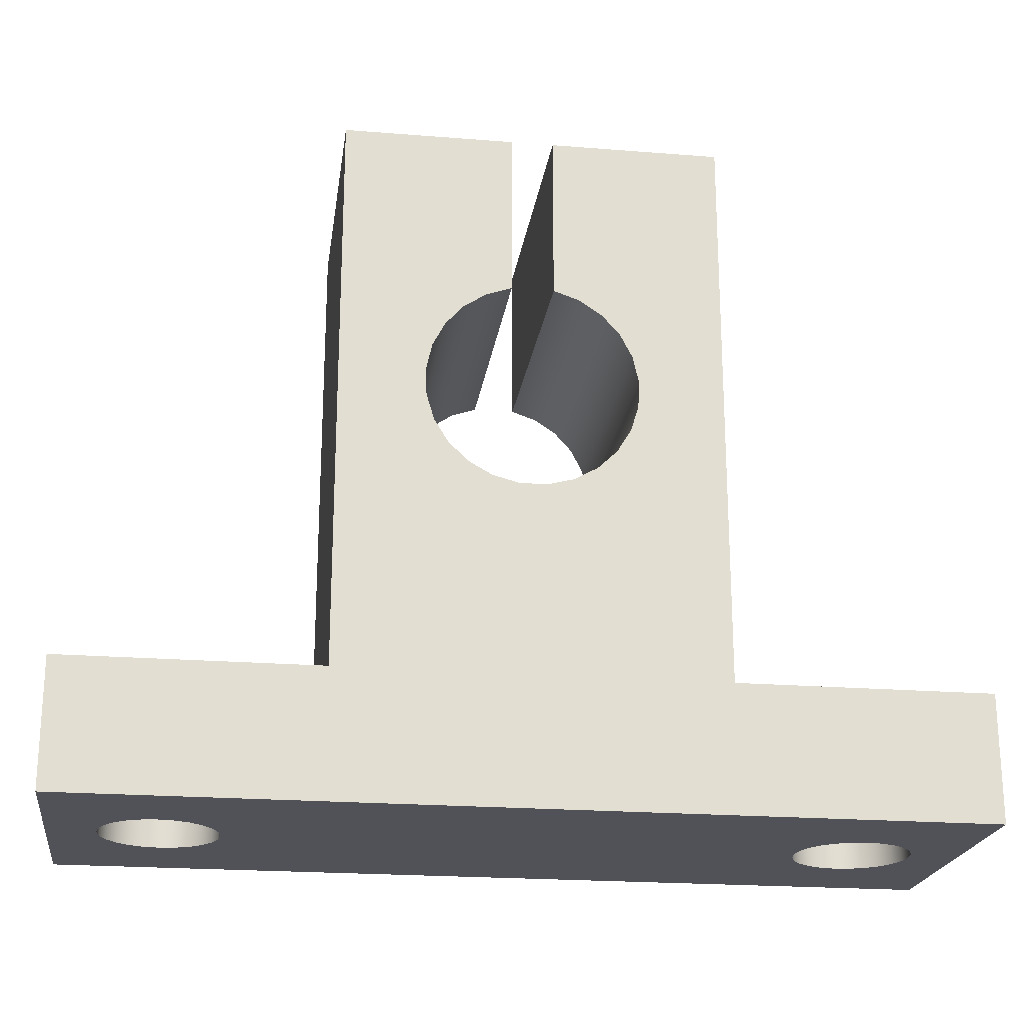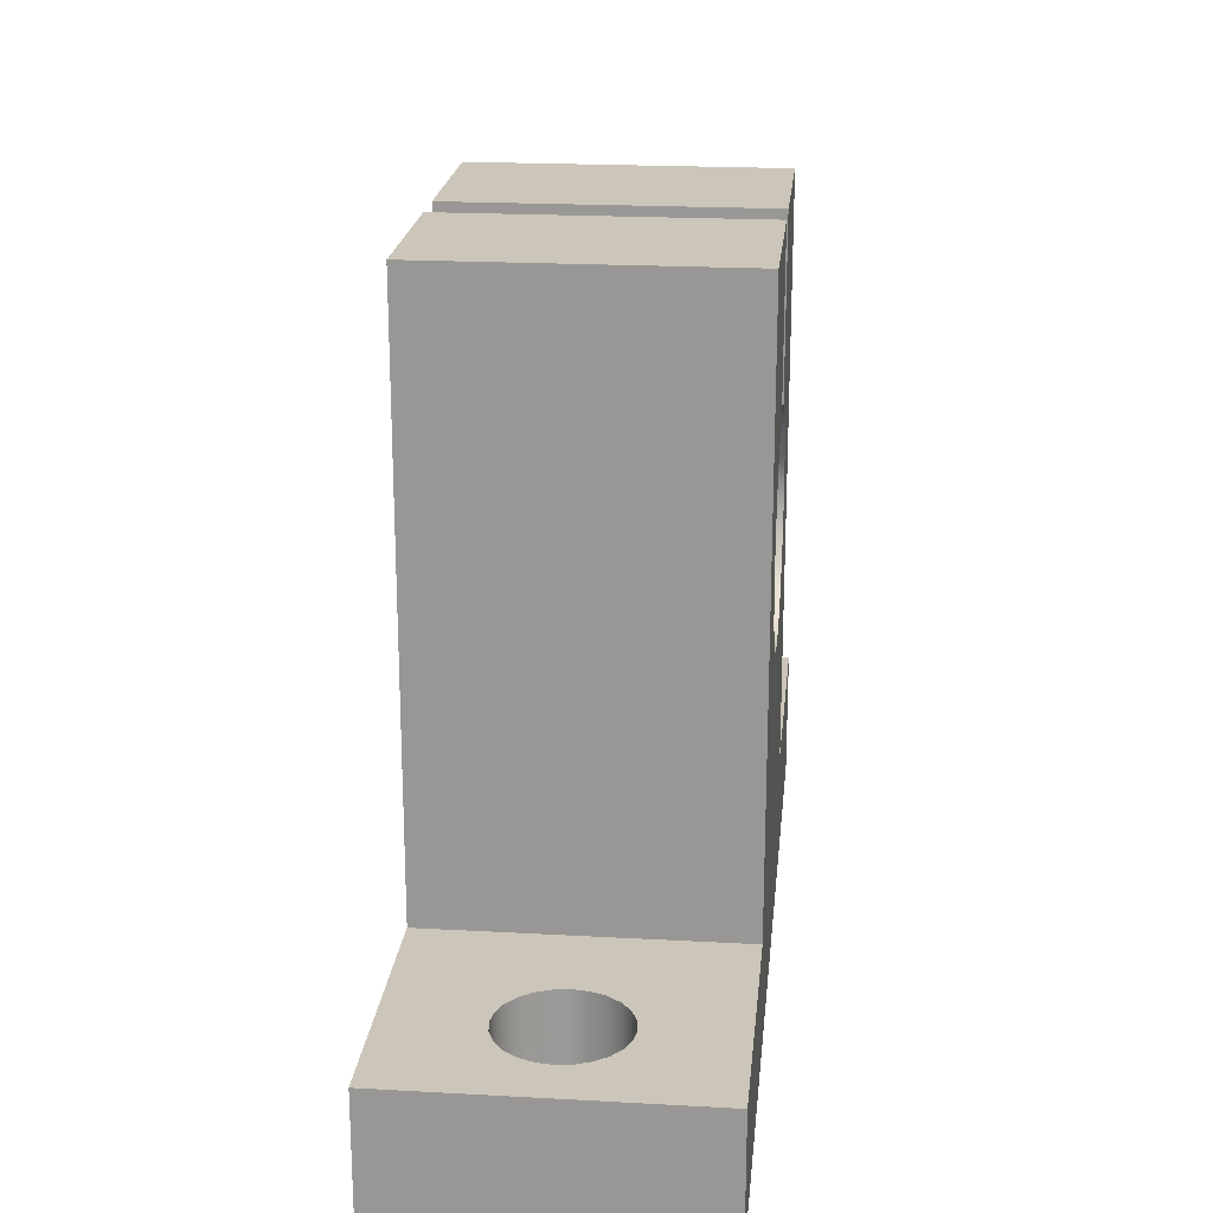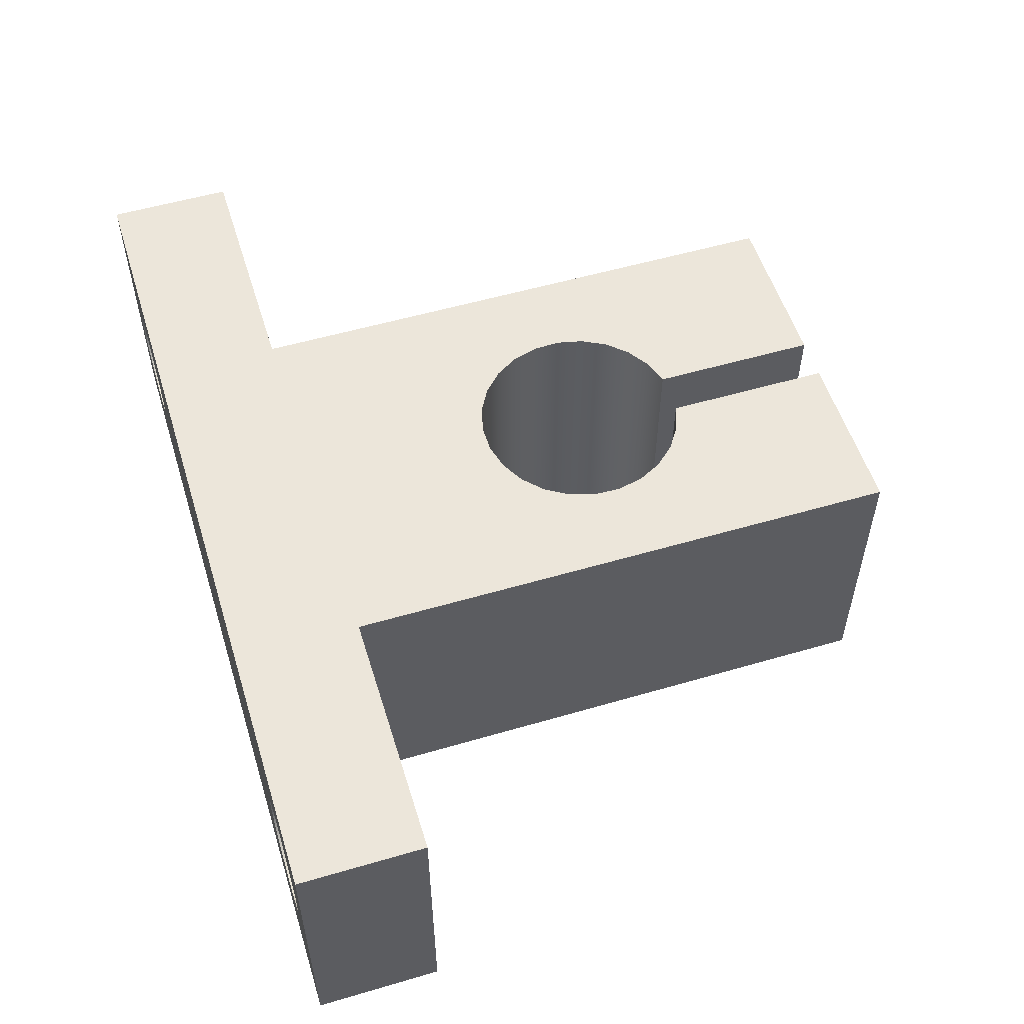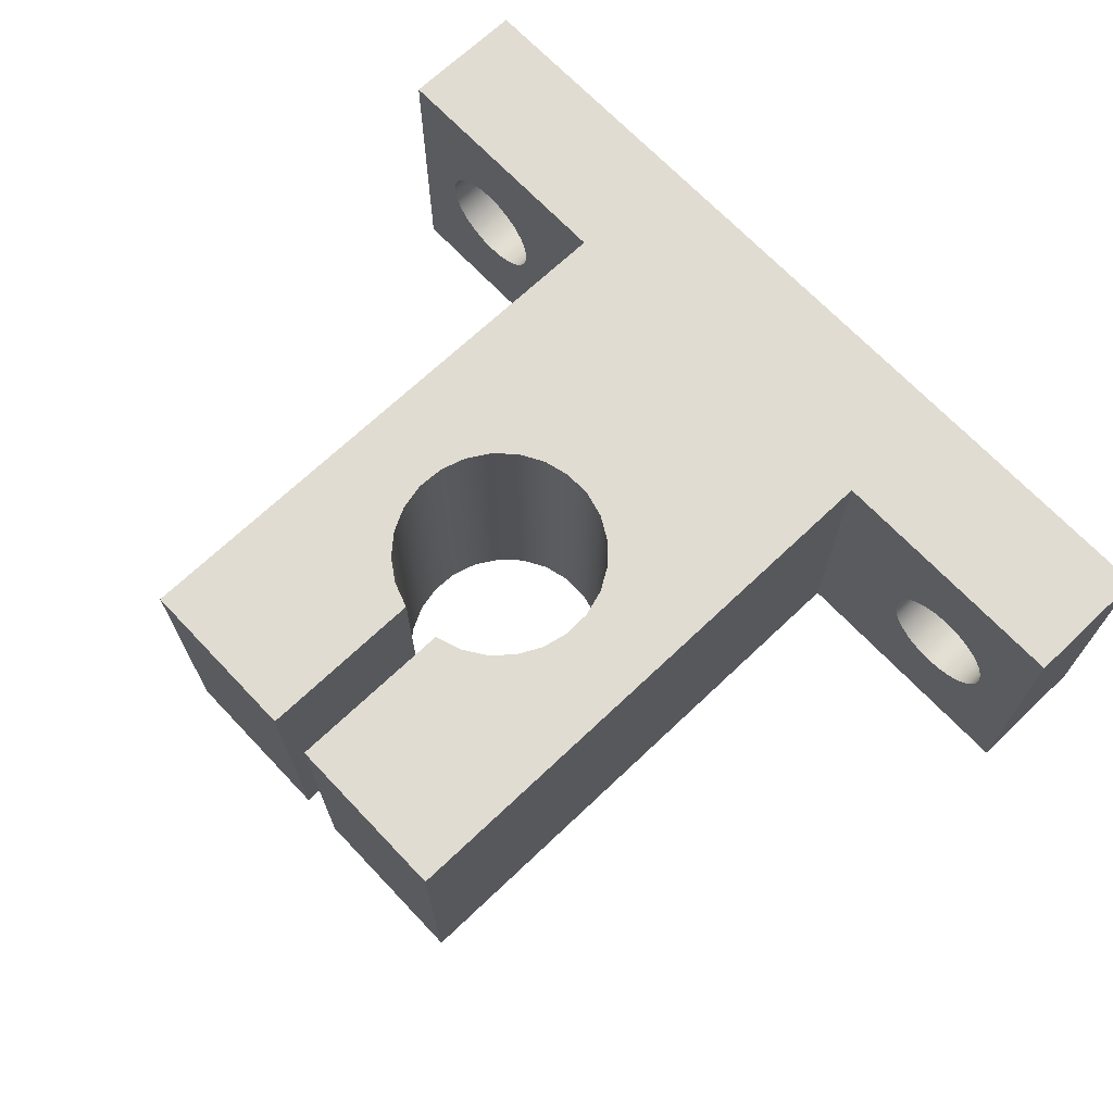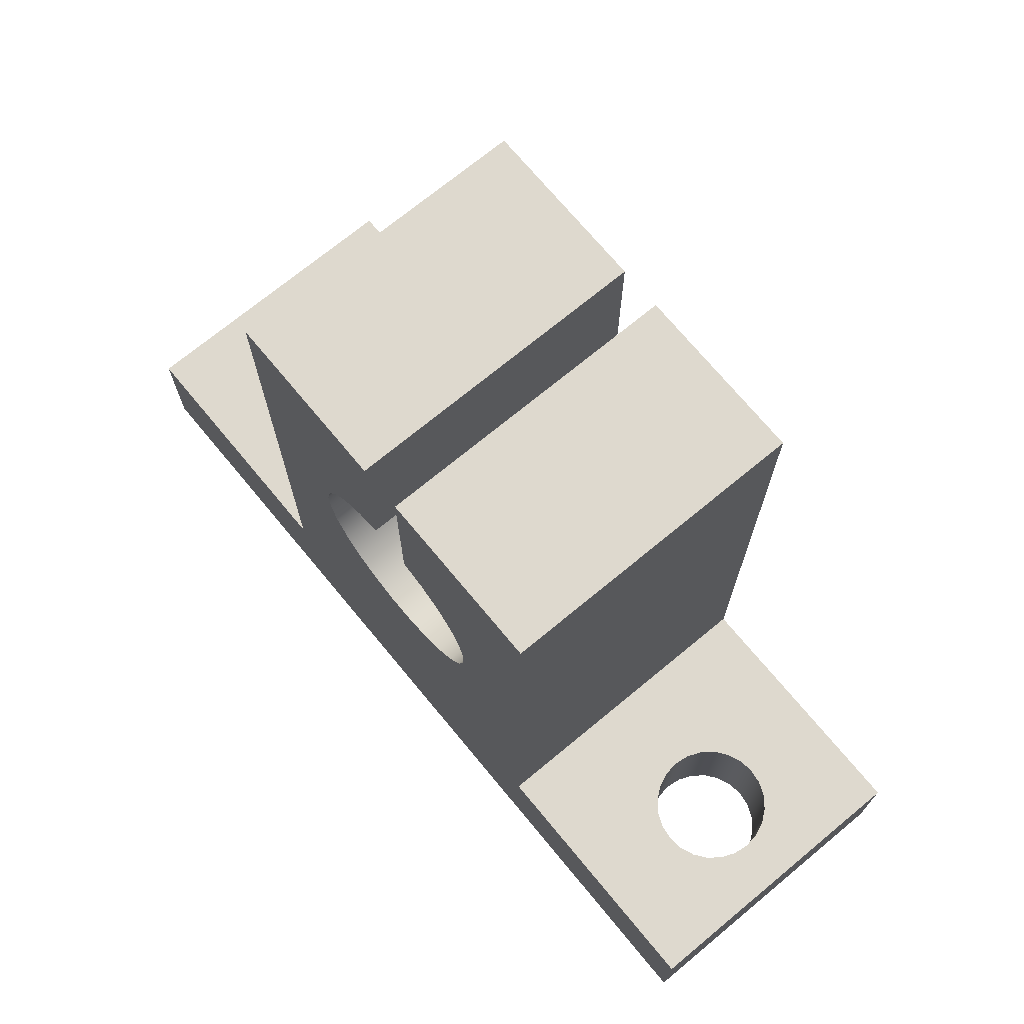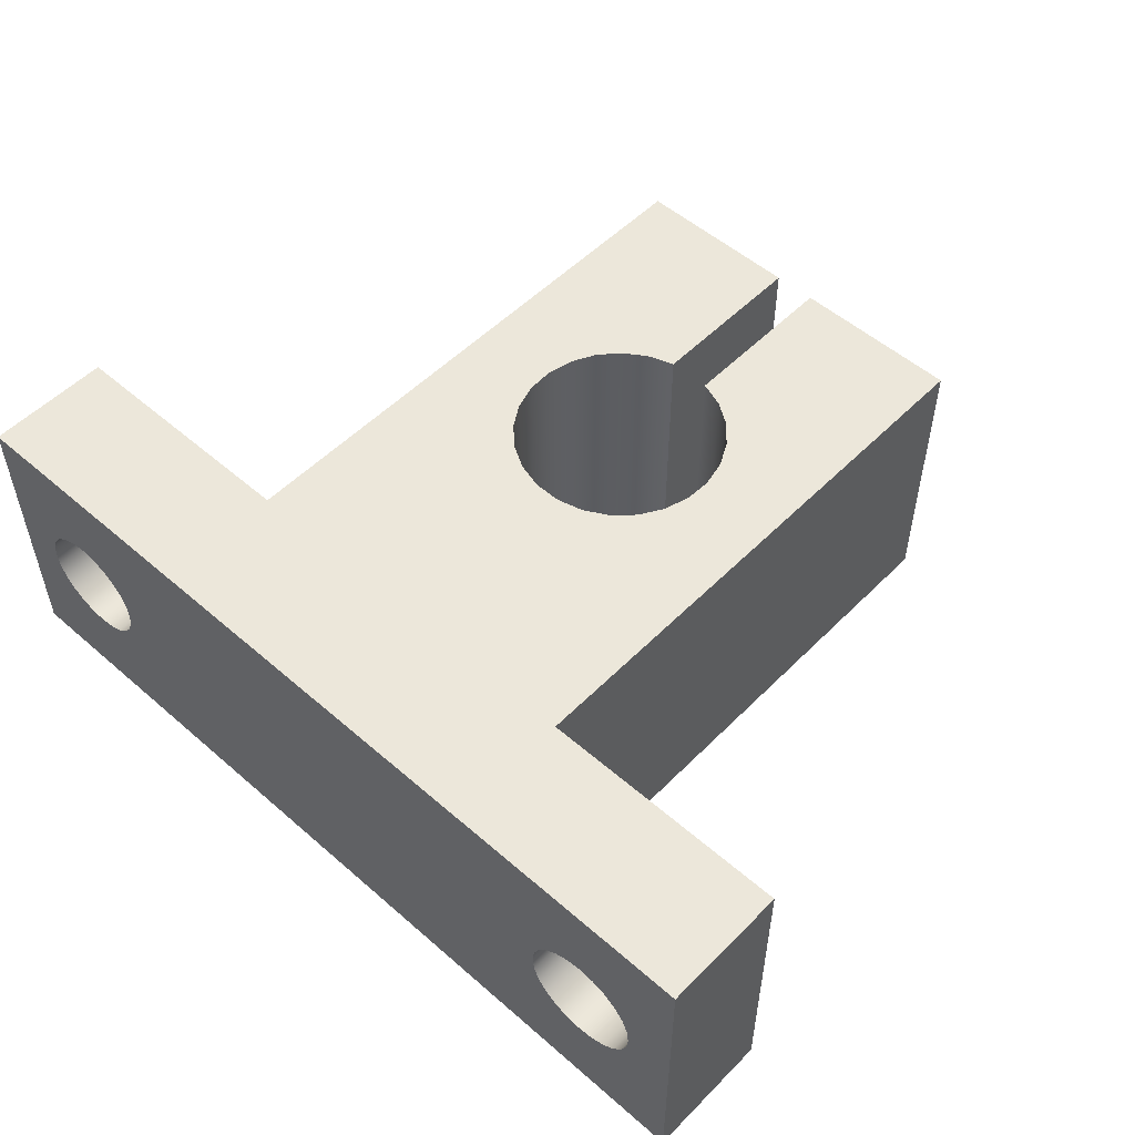
<metadata>
{"format":"obj","ext":"obj","renderer":"f3d","projection":"perspective","resolution":1024,"background":"white","views":[{"elev":-21.6,"azim":-8.0,"up":"+Y"},{"elev":20.8,"azim":-84.3,"up":"+Y"},{"elev":54.6,"azim":72.8,"up":"+Z"},{"elev":69.1,"azim":-133.5,"up":"+Z"},{"elev":71.6,"azim":-129.6,"up":"+Y"},{"elev":52.8,"azim":43.0,"up":"+Z"}]}
</metadata>
<code>
g Body1
v 1 32.8 -7
v 1 24.9 -7
v 1 24.9 7
v 1 32.8 7
v -1 24.9 -7
v -1 32.8 -7
v -1 32.8 7
v -1 24.9 7
v 9 32.8 -7
v 9 6 -7
v 21 6 -7
v 21 0 -7
v -21 0 -7
v -21 6 -7
v -9 6 -7
v -9 32.8 -7
v -2.206 24.49 -7
v -3.269 23.78 -7
v -4.12 22.83 -7
v -4.702 21.7 -7
v -4.979 20.45 -7
v -4.932 19.18 -7
v -4.565 17.96 -7
v -3.901 16.87 -7
v -2.983 15.99 -7
v -1.871 15.36 -7
v -0.6374 15.04 -7
v 0.6374 15.04 -7
v 1.871 15.36 -7
v 2.983 15.99 -7
v 3.901 16.87 -7
v 4.565 17.96 -7
v 4.932 19.18 -7
v 4.979 20.45 -7
v 4.702 21.7 -7
v 4.12 22.83 -7
v 3.269 23.78 -7
v 2.206 24.49 -7
v -9 32.8 7
v -2.206 24.49 7
v -3.269 23.78 7
v -4.12 22.83 7
v -4.702 21.7 7
v -4.979 20.45 7
v -4.932 19.18 7
v -4.565 17.96 7
v -3.901 16.87 7
v -2.983 15.99 7
v -1.871 15.36 7
v -0.6374 15.04 7
v 0.6374 15.04 7
v 1.871 15.36 7
v 2.983 15.99 7
v 3.901 16.87 7
v 4.565 17.96 7
v 4.932 19.18 7
v 4.979 20.45 7
v 4.702 21.7 7
v 4.12 22.83 7
v 3.269 23.78 7
v 2.206 24.49 7
v 9 6 7
v 9 32.8 7
v -9 6 7
v -18.75 6 -0
v -18.66 6 -0.7118
v -18.38 6 -1.375
v -17.94 6 -1.945
v -17.38 6 -2.382
v -16.71 6 -2.656
v -16 6 -2.75
v -15.29 6 -2.656
v -14.62 6 -2.382
v -14.06 6 -1.945
v -13.62 6 -1.375
v -13.34 6 -0.7118
v -13.25 6 -0
v -13.34 6 0.7118
v -13.62 6 1.375
v -14.06 6 1.945
v -14.62 6 2.382
v -15.29 6 2.656
v -16 6 2.75
v -16.71 6 2.656
v -17.38 6 2.382
v -17.94 6 1.945
v -18.38 6 1.375
v -18.66 6 0.7118
v -21 6 7
v 13.25 6 -0
v 13.34 6 0.7118
v 13.62 6 1.375
v 14.06 6 1.945
v 14.62 6 2.382
v 15.29 6 2.656
v 16 6 2.75
v 16.71 6 2.656
v 17.38 6 2.382
v 17.94 6 1.945
v 18.38 6 1.375
v 18.66 6 0.7118
v 18.75 6 -0
v 18.66 6 -0.7118
v 18.38 6 -1.375
v 17.94 6 -1.945
v 17.38 6 -2.382
v 16.71 6 -2.656
v 16 6 -2.75
v 15.29 6 -2.656
v 14.62 6 -2.382
v 14.06 6 -1.945
v 13.62 6 -1.375
v 13.34 6 -0.7118
v 13.25 0 -0
v 13.34 0 -0.7118
v 13.62 0 -1.375
v 14.06 0 -1.945
v 14.62 0 -2.382
v 15.29 0 -2.656
v 16 0 -2.75
v 16.71 0 -2.656
v 17.38 0 -2.382
v 17.94 0 -1.945
v 18.38 0 -1.375
v 18.66 0 -0.7118
v 18.75 0 -0
v 18.66 0 0.7118
v 18.38 0 1.375
v 17.94 0 1.945
v 17.38 0 2.382
v 16.71 0 2.656
v 16 0 2.75
v 15.29 0 2.656
v 14.62 0 2.382
v 14.06 0 1.945
v 13.62 0 1.375
v 13.34 0 0.7118
v -18.75 0 -0
v -18.66 0 -0.7118
v -18.38 0 -1.375
v -17.94 0 -1.945
v -17.38 0 -2.382
v -16.71 0 -2.656
v -16 0 -2.75
v -15.29 0 -2.656
v -14.62 0 -2.382
v -14.06 0 -1.945
v -13.62 0 -1.375
v -13.34 0 -0.7118
v -13.25 0 -0
v -13.34 0 0.7118
v -13.62 0 1.375
v -14.06 0 1.945
v -14.62 0 2.382
v -15.29 0 2.656
v -16 0 2.75
v -16.71 0 2.656
v -17.38 0 2.382
v -17.94 0 1.945
v -18.38 0 1.375
v -18.66 0 0.7118
v 21 0 7
v 21 6 7
v -21 0 7
f 1 2 4
f 4 2 3
f 5 6 8
f 8 6 7
f 2 1 38
f 38 1 9
f 38 9 37
f 37 9 36
f 36 9 35
f 35 9 34
f 34 9 10
f 34 10 33
f 33 10 32
f 32 10 31
f 31 10 30
f 30 10 29
f 29 10 28
f 28 10 15
f 28 15 27
f 27 15 26
f 26 15 25
f 25 15 24
f 24 15 23
f 23 15 22
f 22 15 21
f 21 15 16
f 21 16 20
f 20 16 19
f 19 16 18
f 18 16 17
f 17 16 6
f 17 6 5
f 11 12 10
f 10 12 13
f 10 13 15
f 15 13 14
f 7 6 39
f 39 6 16
f 3 2 61
f 61 2 38
f 61 38 60
f 60 38 37
f 60 37 59
f 59 37 36
f 59 36 58
f 58 36 35
f 58 35 57
f 57 35 34
f 57 34 56
f 56 34 33
f 56 33 55
f 55 33 32
f 55 32 54
f 54 32 31
f 54 31 53
f 53 31 30
f 53 30 52
f 52 30 29
f 52 29 51
f 51 29 28
f 51 28 50
f 50 28 27
f 50 27 49
f 49 27 26
f 49 26 48
f 48 26 25
f 48 25 47
f 47 25 24
f 47 24 46
f 46 24 23
f 46 23 45
f 45 23 22
f 45 22 44
f 44 22 21
f 44 21 43
f 43 21 20
f 43 20 42
f 42 20 19
f 42 19 41
f 41 19 18
f 41 18 40
f 40 18 17
f 40 17 8
f 8 17 5
f 62 10 63
f 63 10 9
f 15 64 16
f 16 64 39
f 1 4 9
f 9 4 63
f 66 14 65
f 65 14 89
f 65 89 88
f 88 89 87
f 87 89 86
f 86 89 85
f 85 89 84
f 84 89 83
f 83 89 64
f 83 64 82
f 82 64 81
f 81 64 80
f 80 64 79
f 79 64 78
f 78 64 77
f 77 64 15
f 77 15 76
f 76 15 75
f 75 15 74
f 74 15 73
f 73 15 72
f 72 15 71
f 71 15 14
f 71 14 70
f 70 14 69
f 69 14 68
f 68 14 67
f 67 14 66
f 91 137 90
f 90 137 114
f 90 114 113
f 113 114 115
f 113 115 112
f 112 115 116
f 112 116 111
f 111 116 117
f 111 117 110
f 110 117 118
f 110 118 109
f 109 118 119
f 109 119 108
f 108 119 120
f 108 120 107
f 107 120 121
f 107 121 106
f 106 121 122
f 106 122 105
f 105 122 123
f 105 123 104
f 104 123 124
f 104 124 103
f 103 124 125
f 103 125 102
f 102 125 126
f 102 126 101
f 101 126 127
f 101 127 100
f 100 127 128
f 100 128 99
f 99 128 129
f 99 129 98
f 98 129 130
f 98 130 97
f 97 130 131
f 97 131 96
f 96 131 132
f 96 132 95
f 95 132 133
f 95 133 94
f 94 133 134
f 94 134 93
f 93 134 135
f 93 135 92
f 92 135 136
f 92 136 91
f 91 136 137
f 88 161 65
f 65 161 138
f 65 138 66
f 66 138 139
f 66 139 67
f 67 139 140
f 67 140 68
f 68 140 141
f 68 141 69
f 69 141 142
f 69 142 70
f 70 142 143
f 70 143 71
f 71 143 144
f 71 144 72
f 72 144 145
f 72 145 73
f 73 145 146
f 73 146 74
f 74 146 147
f 74 147 75
f 75 147 148
f 75 148 76
f 76 148 149
f 76 149 77
f 77 149 150
f 77 150 78
f 78 150 151
f 78 151 79
f 79 151 152
f 79 152 80
f 80 152 153
f 80 153 81
f 81 153 154
f 81 154 82
f 82 154 155
f 82 155 83
f 83 155 156
f 83 156 84
f 84 156 157
f 84 157 85
f 85 157 158
f 85 158 86
f 86 158 159
f 86 159 87
f 87 159 160
f 87 160 88
f 88 160 161
f 162 12 163
f 163 12 11
f 3 61 4
f 4 61 63
f 63 61 60
f 63 60 59
f 59 58 63
f 63 58 57
f 63 57 62
f 62 57 56
f 62 56 55
f 55 54 62
f 62 54 53
f 62 53 52
f 52 51 62
f 62 51 50
f 62 50 64
f 64 50 49
f 64 49 48
f 48 47 64
f 64 47 46
f 64 46 45
f 45 44 64
f 64 44 39
f 39 44 43
f 39 43 42
f 42 41 39
f 39 41 40
f 39 40 7
f 7 40 8
f 89 164 64
f 64 164 162
f 64 162 62
f 62 162 163
f 13 164 14
f 14 164 89
f 62 90 10
f 10 90 113
f 10 113 112
f 163 96 62
f 62 96 95
f 62 95 94
f 11 102 163
f 163 102 101
f 163 101 100
f 10 108 11
f 11 108 107
f 11 107 106
f 112 111 10
f 10 111 110
f 10 110 109
f 109 108 10
f 106 105 11
f 11 105 104
f 11 104 103
f 103 102 11
f 100 99 163
f 163 99 98
f 163 98 97
f 97 96 163
f 94 93 62
f 62 93 92
f 62 92 91
f 91 90 62
f 161 164 138
f 138 164 13
f 138 13 139
f 139 13 140
f 140 13 141
f 141 13 142
f 142 13 143
f 143 13 144
f 144 13 145
f 145 13 12
f 145 12 119
f 119 12 120
f 120 12 121
f 121 12 122
f 122 12 123
f 123 12 124
f 124 12 125
f 125 12 126
f 126 12 162
f 126 162 127
f 127 162 128
f 128 162 129
f 129 162 130
f 130 162 131
f 131 162 132
f 132 162 133
f 133 162 164
f 133 164 155
f 155 164 156
f 156 164 157
f 157 164 158
f 158 164 159
f 159 164 160
f 160 164 161
f 133 155 134
f 134 155 154
f 134 154 135
f 135 154 153
f 135 153 136
f 136 153 152
f 136 152 137
f 137 152 151
f 137 151 114
f 114 151 150
f 114 150 115
f 115 150 149
f 115 149 116
f 116 149 148
f 116 148 117
f 117 148 147
f 117 147 118
f 118 147 146
f 118 146 119
f 119 146 145

</code>
